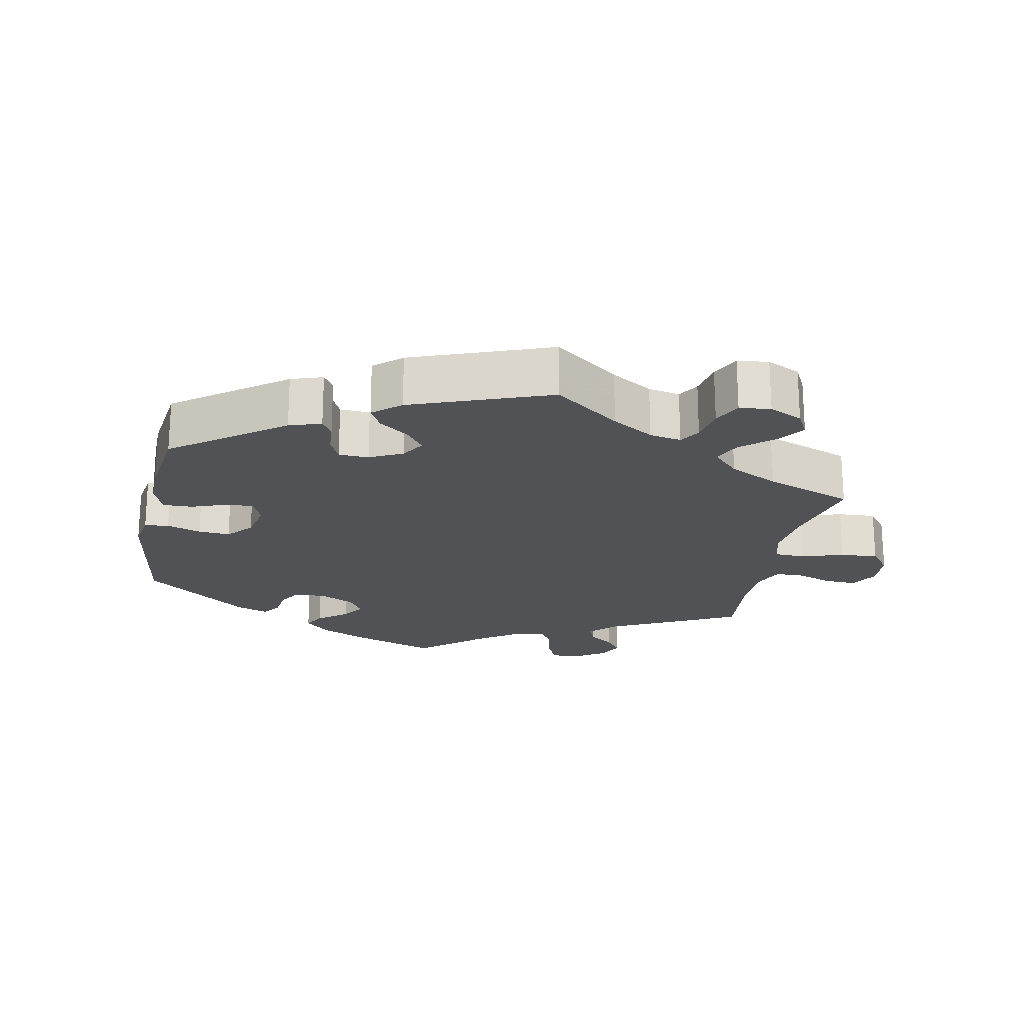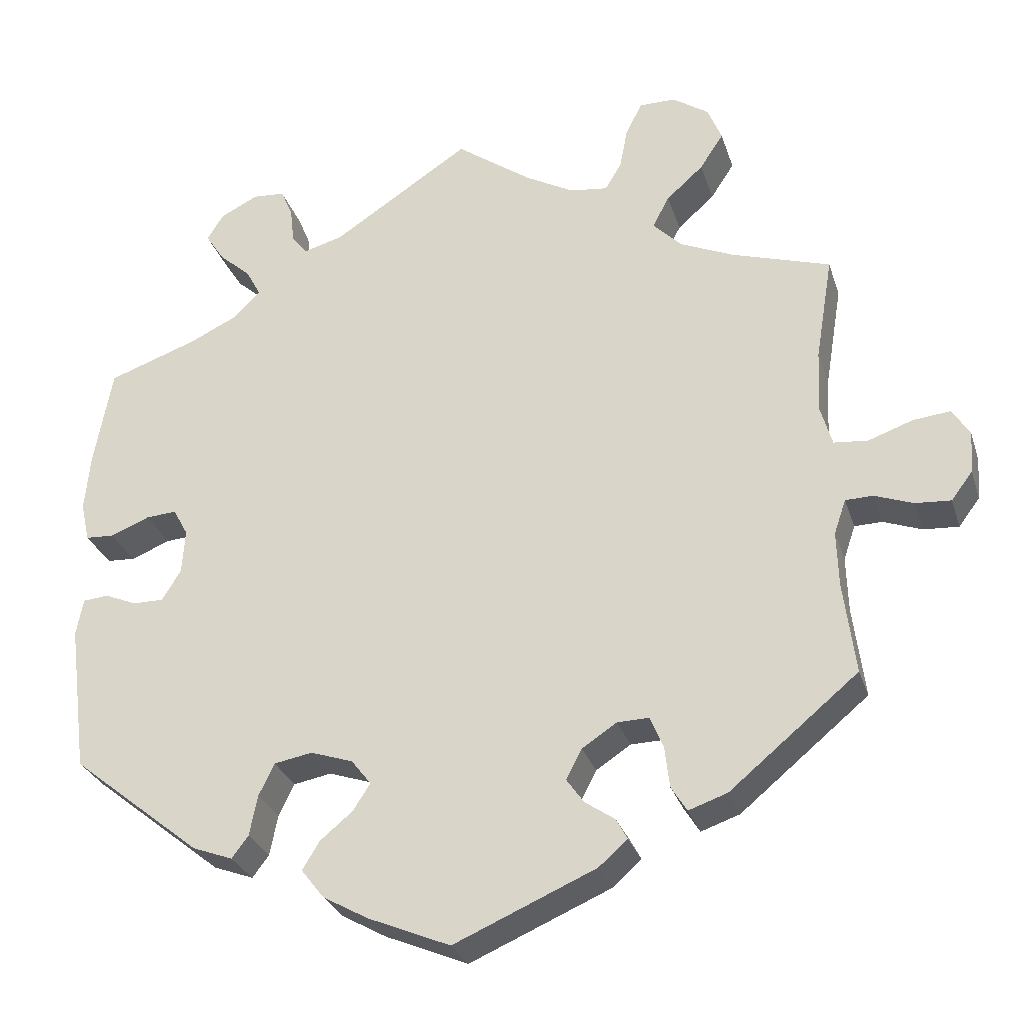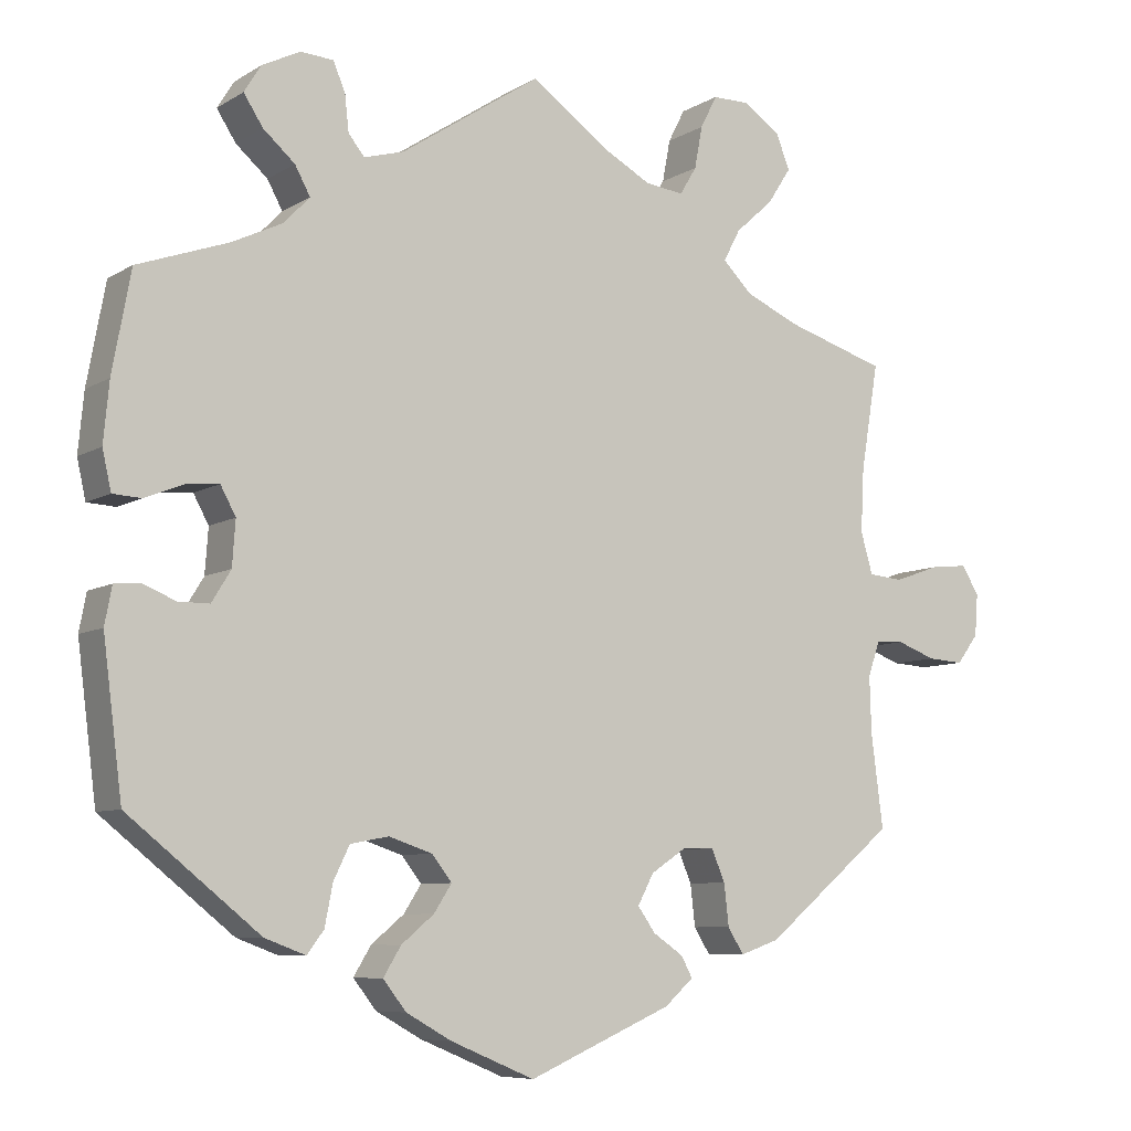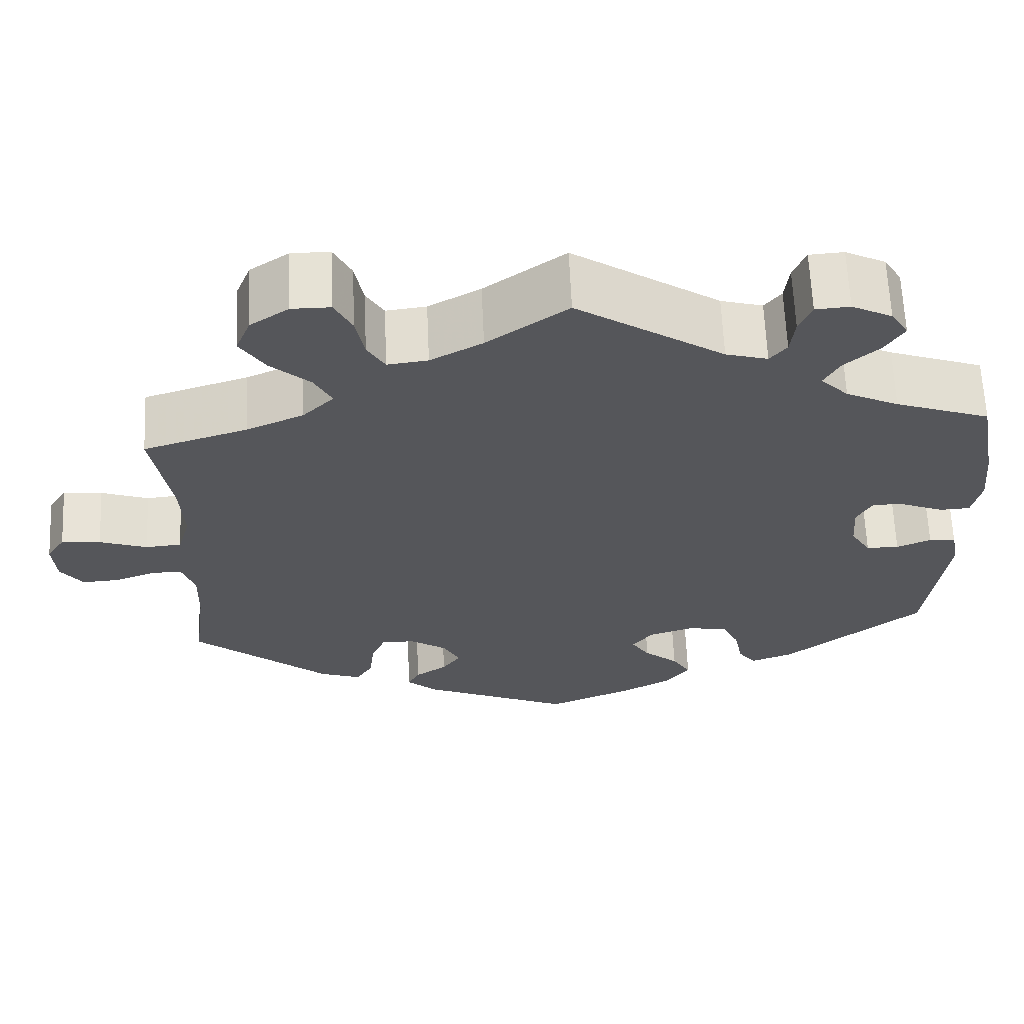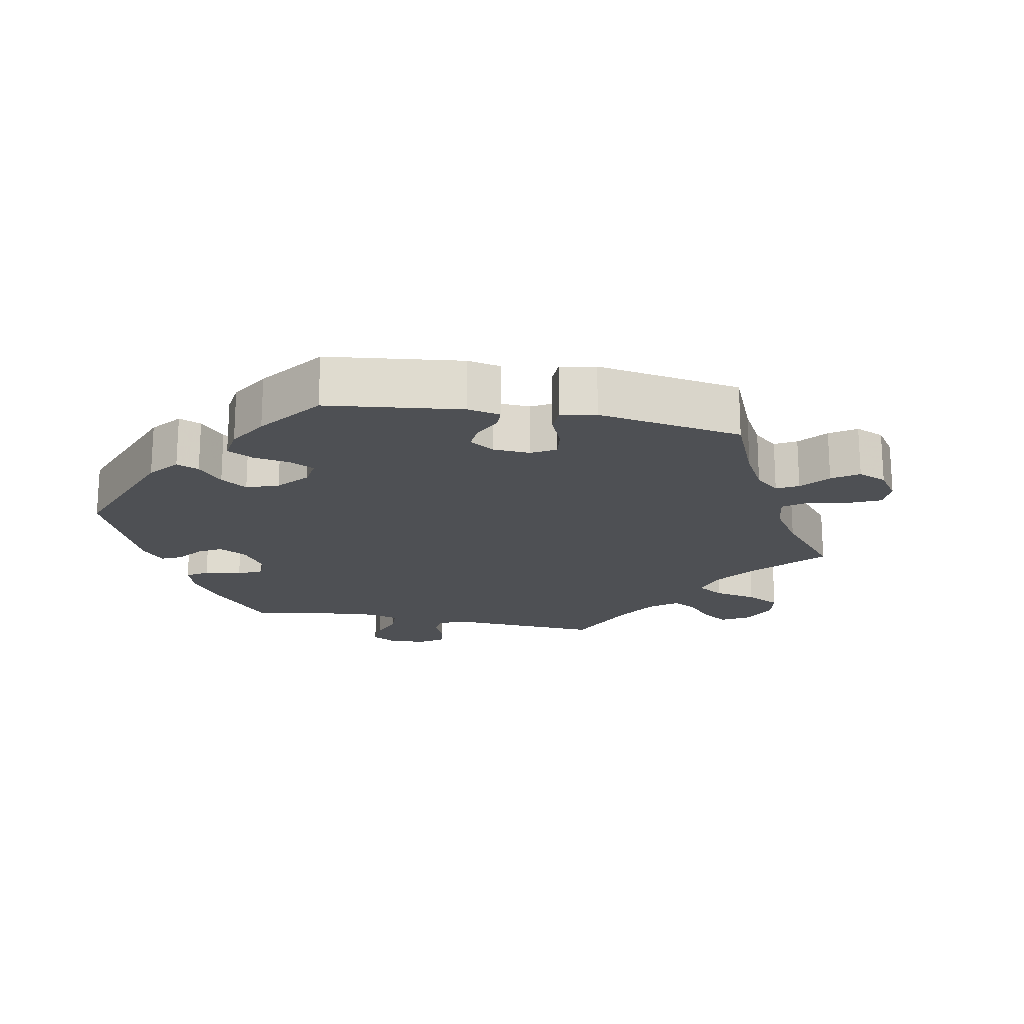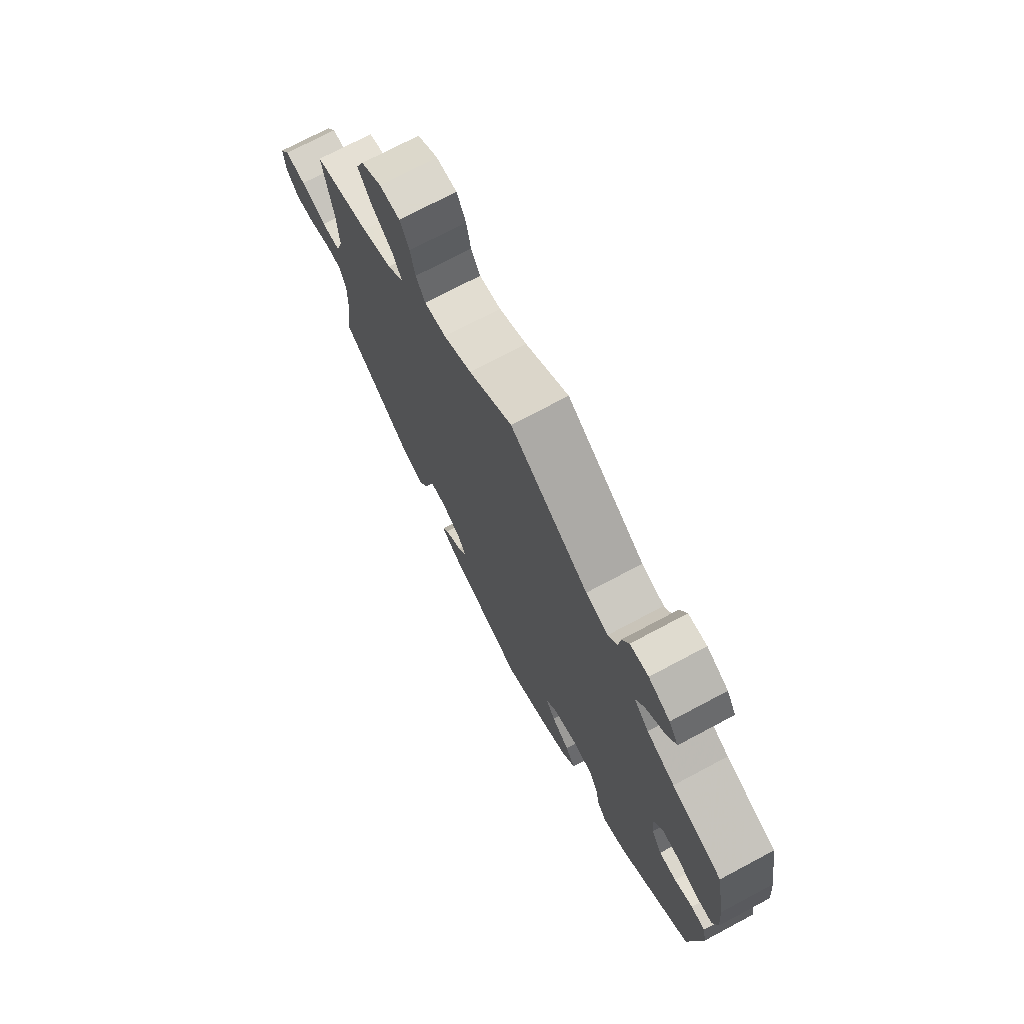
<metadata>
{"format":"obj","ext":"obj","renderer":"f3d","projection":"perspective","resolution":1024,"background":"white","views":[{"elev":-21.0,"azim":-131.2,"up":"+Y"},{"elev":-28.6,"azim":-163.8,"up":"+Z"},{"elev":-7.6,"azim":148.1,"up":"+Z"},{"elev":63.9,"azim":-2.5,"up":"+Z"},{"elev":-19.0,"azim":-160.7,"up":"+Y"},{"elev":73.4,"azim":62.0,"up":"+Z"}]}
</metadata>
<code>
v 0.335 0.07 -0.421
v 0.284 0.07 -0.44
v 0.263 0.07 -0.412
v 0.253 0.07 -0.361
v 0.233 0.07 -0.32
v 0.185 0.07 -0.311
v 0.131 0.07 -0.329
v 0.106 0.07 -0.361
v 0.128 0.07 -0.395
v 0.169 0.07 -0.429
v 0.191 0.07 -0.465
v 0.162 0.07 -0.502
v 0.105 0.07 -0.534
v 0 0.07 -0.578
v -0.18 0.07 -0.5
v -0.216 0.07 -0.468
v -0.202 0.07 -0.442
v -0.164 0.07 -0.416
v -0.142 0.07 -0.385
v -0.162 0.07 -0.347
v -0.206 0.07 -0.318
v -0.246 0.07 -0.317
v -0.263 0.07 -0.357
v -0.269 0.07 -0.409
v -0.289 0.07 -0.441
v -0.338 0.07 -0.424
v -0.501 0.07 -0.289
v -0.486 0.07 -0.172
v -0.484 0.07 -0.102
v -0.499 0.07 -0.058
v -0.534 0.07 -0.057
v -0.583 0.07 -0.075
v -0.628 0.07 -0.078
v -0.655 0.07 -0.042
v -0.659 0.07 0.011
v -0.637 0.07 0.046
v -0.59 0.07 0.041
v -0.533 0.07 0.021
v -0.49 0.07 0.025
v -0.475 0.07 0.077
v -0.479 0.07 0.156
v -0.501 0.07 0.289
v -0.376 0.07 0.328
v -0.308 0.07 0.358
v -0.271 0.07 0.395
v -0.292 0.07 0.435
v -0.339 0.07 0.477
v -0.369 0.07 0.523
v -0.351 0.07 0.567
v -0.305 0.07 0.598
v -0.259 0.07 0.598
v -0.238 0.07 0.557
v -0.228 0.07 0.504
v -0.207 0.07 0.469
v -0.159 0.07 0.475
v -0.097 0.07 0.509
v -0.001 0.07 0.578
v 0.174 0.07 0.463
v 0.224 0.07 0.449
v 0.244 0.07 0.474
v 0.249 0.07 0.519
v 0.264 0.07 0.555
v 0.305 0.07 0.558
v 0.353 0.07 0.534
v 0.374 0.07 0.5
v 0.35 0.07 0.463
v 0.31 0.07 0.428
v 0.291 0.07 0.393
v 0.324 0.07 0.359
v 0.387 0.07 0.329
v 0.5 0.07 0.289
v 0.523 0.07 0.164
v 0.53 0.07 0.09
v 0.519 0.07 0.041
v 0.483 0.07 0.039
v 0.433 0.07 0.059
v 0.394 0.07 0.062
v 0.375 0.07 0.027
v 0.379 0.07 -0.029
v 0.403 0.07 -0.068
v 0.442 0.07 -0.068
v 0.483 0.07 -0.051
v 0.515 0.07 -0.054
v 0.524 0.07 -0.101
v 0.5 0.07 -0.289
v 0.335 0 -0.421
v 0.284 0 -0.44
v 0.263 0 -0.412
v 0.253 0 -0.361
v 0.233 0 -0.32
v 0.185 0 -0.311
v 0.131 0 -0.329
v 0.106 0 -0.361
v 0.128 0 -0.395
v 0.169 0 -0.429
v 0.191 0 -0.465
v 0.162 0 -0.502
v 0.105 0 -0.534
v 0 0 -0.578
v -0.18 0 -0.5
v -0.216 0 -0.468
v -0.202 0 -0.442
v -0.164 0 -0.416
v -0.142 0 -0.385
v -0.162 0 -0.347
v -0.206 0 -0.318
v -0.246 0 -0.317
v -0.263 0 -0.357
v -0.269 0 -0.409
v -0.289 0 -0.441
v -0.338 0 -0.424
v -0.501 0 -0.289
v -0.486 0 -0.172
v -0.484 0 -0.102
v -0.499 0 -0.058
v -0.534 0 -0.057
v -0.583 0 -0.075
v -0.628 0 -0.078
v -0.655 0 -0.042
v -0.659 0 0.011
v -0.637 0 0.046
v -0.59 0 0.041
v -0.533 0 0.021
v -0.49 0 0.025
v -0.475 0 0.077
v -0.479 0 0.156
v -0.501 0 0.289
v -0.376 0 0.328
v -0.308 0 0.358
v -0.271 0 0.395
v -0.292 0 0.435
v -0.339 0 0.477
v -0.369 0 0.523
v -0.351 0 0.567
v -0.305 0 0.598
v -0.259 0 0.598
v -0.238 0 0.557
v -0.228 0 0.504
v -0.207 0 0.469
v -0.159 0 0.475
v -0.097 0 0.509
v -0.001 0 0.578
v 0.174 0 0.463
v 0.224 0 0.449
v 0.244 0 0.474
v 0.249 0 0.519
v 0.264 0 0.555
v 0.305 0 0.558
v 0.353 0 0.534
v 0.374 0 0.5
v 0.35 0 0.463
v 0.31 0 0.428
v 0.291 0 0.393
v 0.324 0 0.359
v 0.387 0 0.329
v 0.5 0 0.289
v 0.523 0 0.164
v 0.53 0 0.09
v 0.519 0 0.041
v 0.483 0 0.039
v 0.433 0 0.059
v 0.394 0 0.062
v 0.375 0 0.027
v 0.379 0 -0.029
v 0.403 0 -0.068
v 0.442 0 -0.068
v 0.483 0 -0.051
v 0.515 0 -0.054
v 0.524 0 -0.101
v 0.5 0 -0.289
f 81 82 83 84
f 80 81 84 85
f 79 80 85 1
f 73 74 75 76
f 73 76 77
f 70 71 72 73
f 69 70 73 77
f 68 69 77 78
f 64 65 66 67
f 64 67 68
f 63 64 68
f 60 61 62 63
f 60 63 68
f 59 60 68 78
f 56 57 58
f 55 56 58 59
f 54 55 59 78
f 50 51 52 53
f 50 53 54
f 49 50 54
f 46 47 48 49
f 45 46 49 54
f 41 42 43
f 40 41 43 44
f 39 40 44 45
f 35 36 37 38
f 33 34 35 38
f 31 32 33 38
f 30 31 38 39
f 29 30 39 45
f 25 26 27 28
f 23 24 25 28
f 22 23 28 29
f 21 22 29 45
f 15 16 17 18
f 15 18 19
f 14 15 19
f 13 14 19 20
f 9 10 11 12
f 8 9 12 13
f 1 2 3 4
f 1 4 5
f 79 1 5
f 78 79 5 6
f 54 78 6 7
f 20 21 45 54
f 8 13 20 54
f 7 8 54
f 169 168 167 166
f 170 169 166 165
f 86 170 165 164
f 161 160 159 158
f 162 161 158
f 158 157 156 155
f 162 158 155 154
f 163 162 154 153
f 152 151 150 149
f 153 152 149
f 153 149 148
f 148 147 146 145
f 153 148 145
f 163 153 145 144
f 143 142 141
f 144 143 141 140
f 163 144 140 139
f 138 137 136 135
f 139 138 135
f 139 135 134
f 134 133 132 131
f 139 134 131 130
f 128 127 126
f 129 128 126 125
f 130 129 125 124
f 123 122 121 120
f 123 120 119 118
f 123 118 117 116
f 124 123 116 115
f 130 124 115 114
f 113 112 111 110
f 113 110 109 108
f 114 113 108 107
f 130 114 107 106
f 103 102 101 100
f 104 103 100
f 104 100 99
f 105 104 99 98
f 97 96 95 94
f 98 97 94 93
f 89 88 87 86
f 90 89 86
f 90 86 164
f 91 90 164 163
f 92 91 163 139
f 139 130 106 105
f 139 105 98 93
f 139 93 92
f 1 86 87 2
f 2 87 88 3
f 3 88 89 4
f 4 89 90 5
f 5 90 91 6
f 6 91 92 7
f 7 92 93 8
f 8 93 94 9
f 9 94 95 10
f 10 95 96 11
f 11 96 97 12
f 12 97 98 13
f 13 98 99 14
f 14 99 100 15
f 15 100 101 16
f 16 101 102 17
f 17 102 103 18
f 18 103 104 19
f 19 104 105 20
f 20 105 106 21
f 21 106 107 22
f 22 107 108 23
f 23 108 109 24
f 24 109 110 25
f 25 110 111 26
f 26 111 112 27
f 27 112 113 28
f 28 113 114 29
f 29 114 115 30
f 30 115 116 31
f 31 116 117 32
f 32 117 118 33
f 33 118 119 34
f 34 119 120 35
f 35 120 121 36
f 36 121 122 37
f 37 122 123 38
f 38 123 124 39
f 39 124 125 40
f 40 125 126 41
f 41 126 127 42
f 42 127 128 43
f 43 128 129 44
f 44 129 130 45
f 45 130 131 46
f 46 131 132 47
f 47 132 133 48
f 48 133 134 49
f 49 134 135 50
f 50 135 136 51
f 51 136 137 52
f 52 137 138 53
f 53 138 139 54
f 54 139 140 55
f 55 140 141 56
f 56 141 142 57
f 57 142 143 58
f 58 143 144 59
f 59 144 145 60
f 60 145 146 61
f 61 146 147 62
f 62 147 148 63
f 63 148 149 64
f 64 149 150 65
f 65 150 151 66
f 66 151 152 67
f 67 152 153 68
f 68 153 154 69
f 69 154 155 70
f 70 155 156 71
f 71 156 157 72
f 72 157 158 73
f 73 158 159 74
f 74 159 160 75
f 75 160 161 76
f 76 161 162 77
f 77 162 163 78
f 78 163 164 79
f 79 164 165 80
f 80 165 166 81
f 81 166 167 82
f 82 167 168 83
f 83 168 169 84
f 84 169 170 85
f 85 170 86 1

</code>
